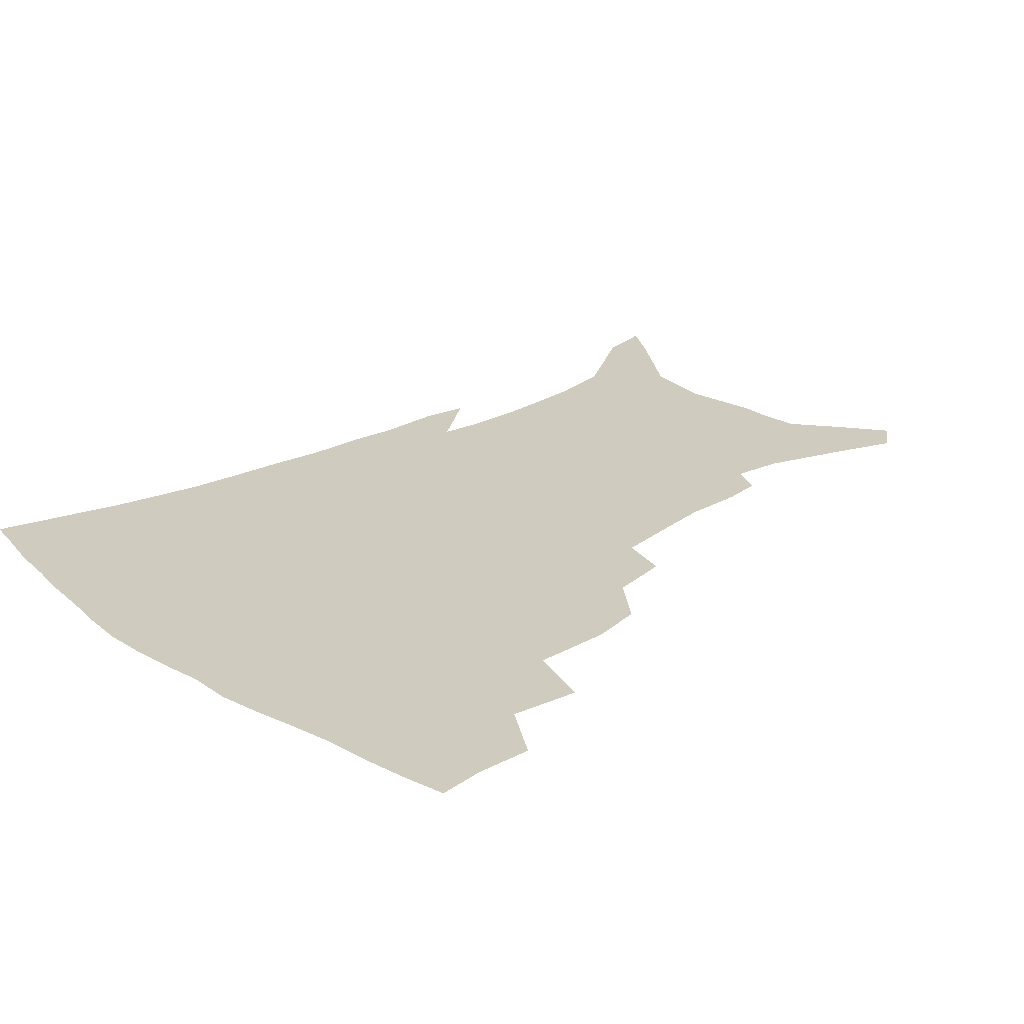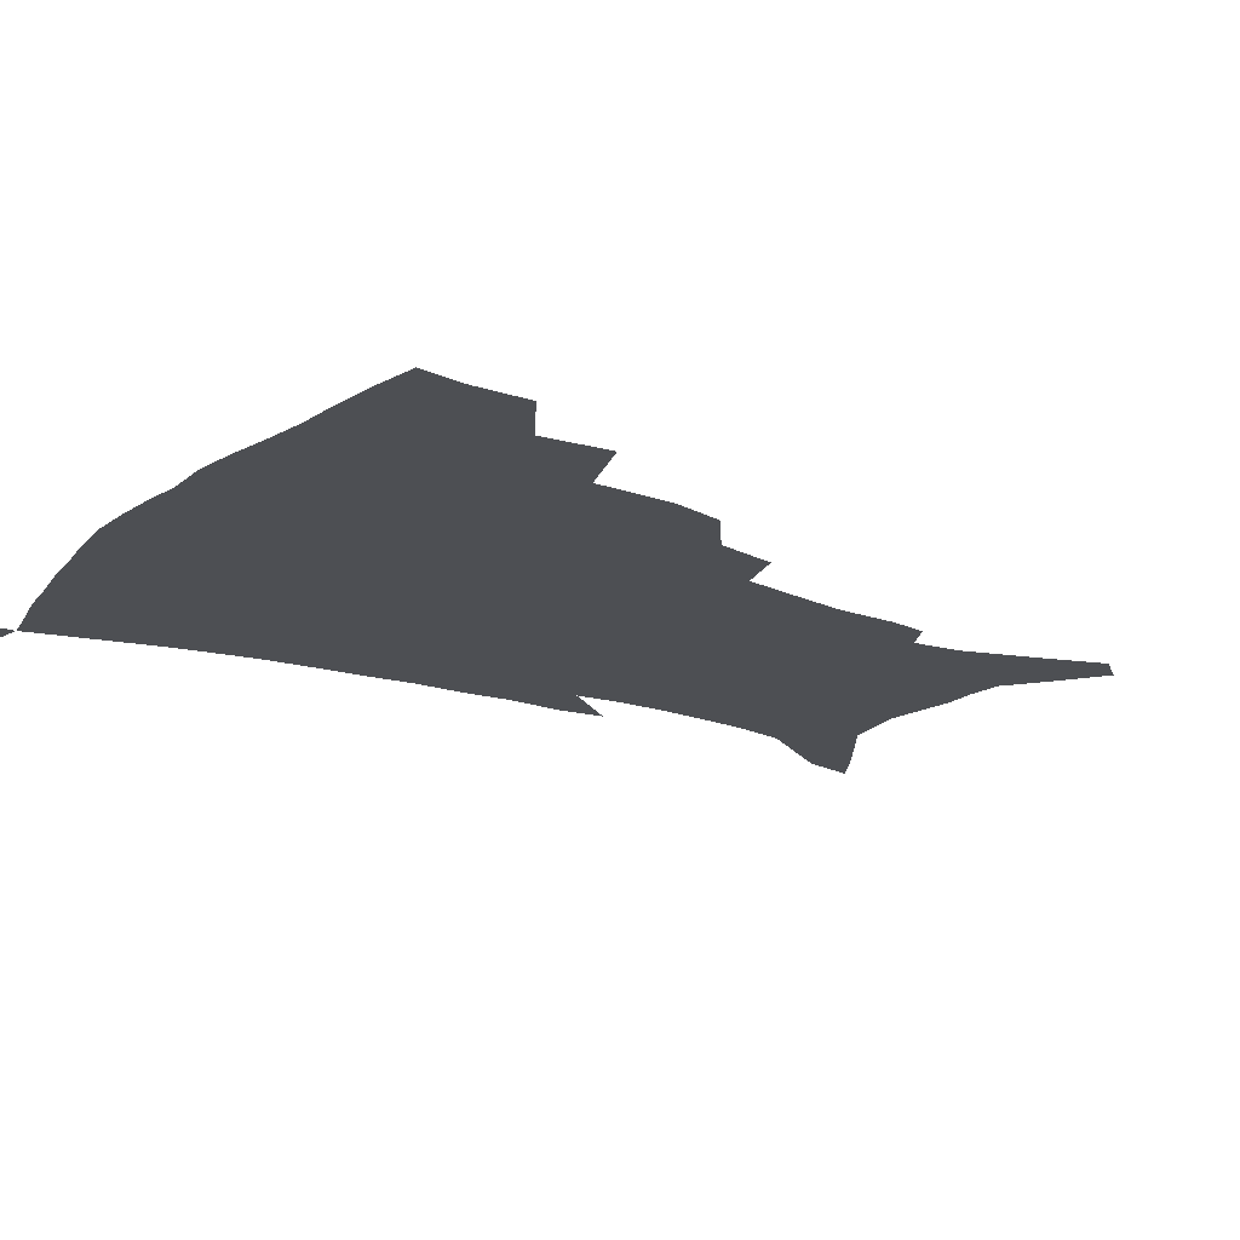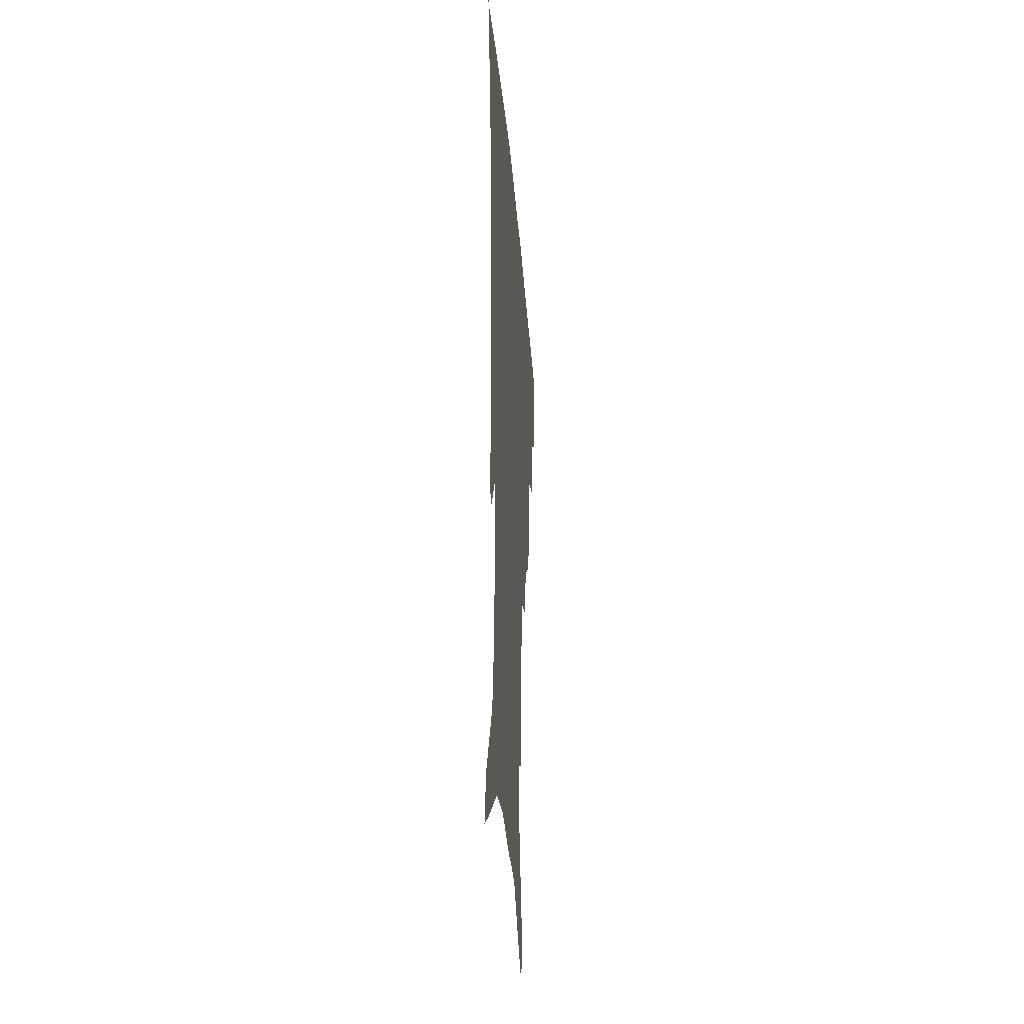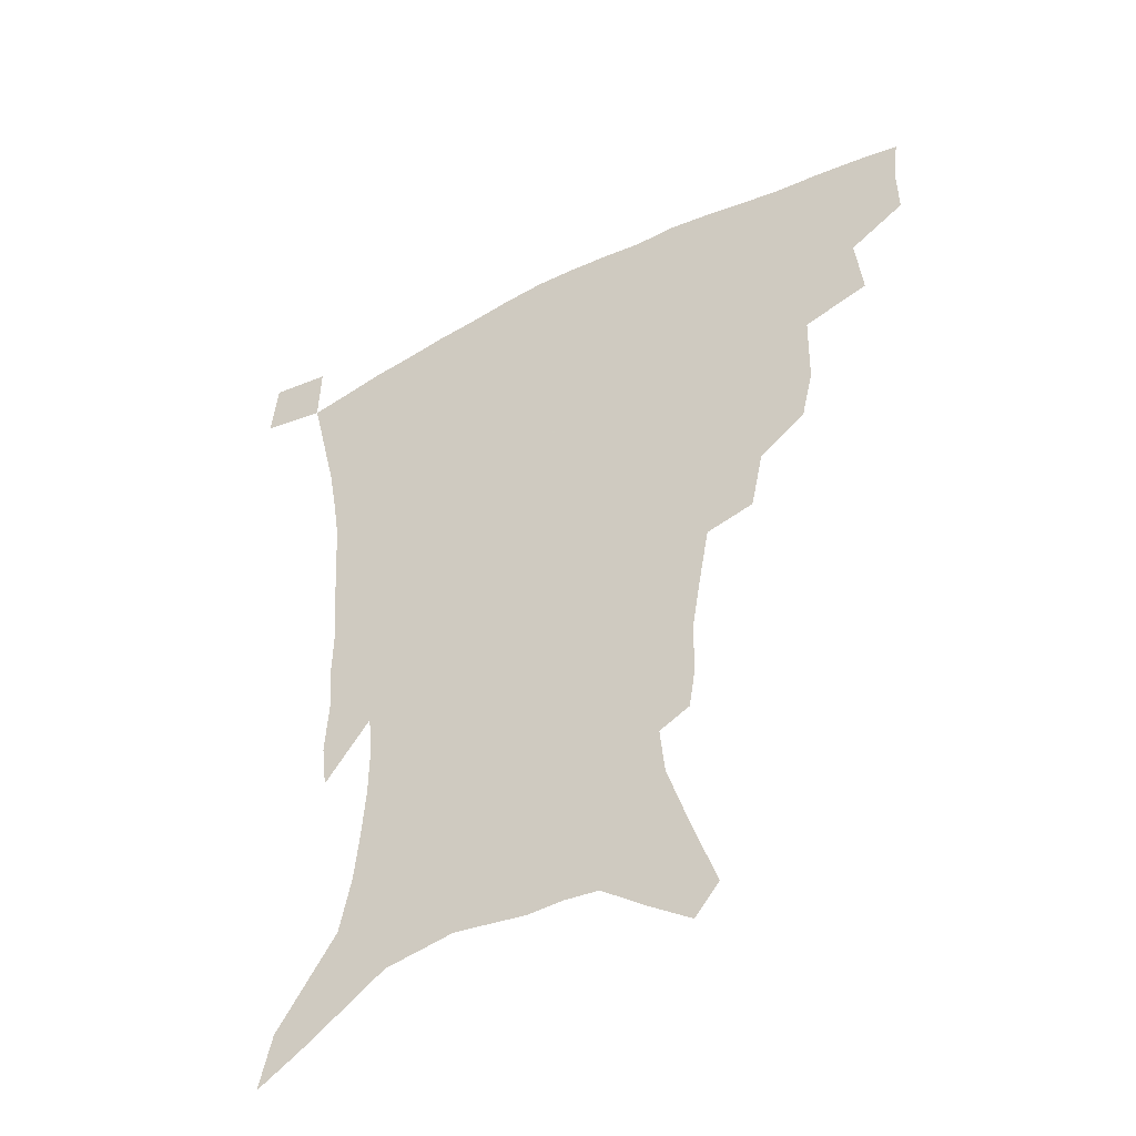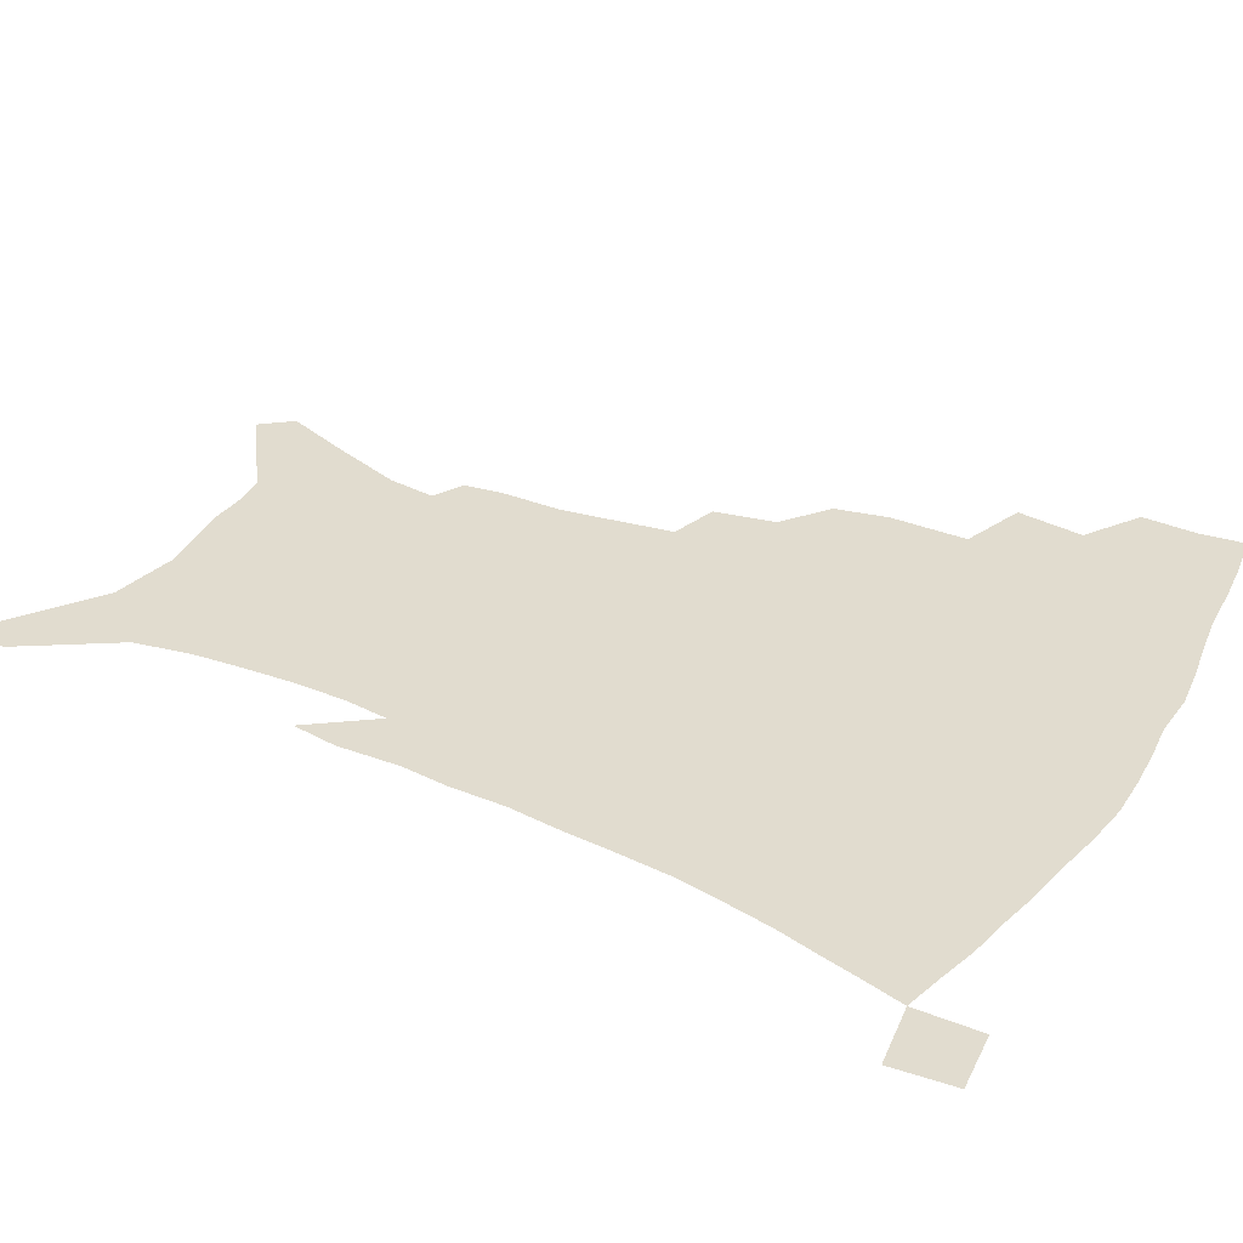
<metadata>
{"format":"obj","ext":"obj","renderer":"f3d","projection":"perspective","resolution":1024,"background":"white","views":[{"elev":23.7,"azim":-132.3,"up":"+Z"},{"elev":-17.7,"azim":-124.1,"up":"+Z"},{"elev":-31.4,"azim":94.3,"up":"+Y"},{"elev":-46.6,"azim":-150.5,"up":"+Y"},{"elev":34.5,"azim":119.7,"up":"+Z"}]}
</metadata>
<code>
v 439.3 394.6 0
v 439.6 413.5 0
v 437.5 429.3 0
v 456.3 359.2 0
v 458.7 382.5 0
v 456.8 399.3 0
v 455.1 415.5 0
v 452.7 431.9 0
v 483.6 306.8 0
v 479.4 324.9 0
v 478.9 351.8 0
v 476.9 370.3 0
v 475.4 387.2 0
v 472.7 402.4 0
v 470.4 417.9 0
v 468.1 433.8 0
v 504.3 274 0
v 499.9 294.8 0
v 497.3 317.9 0
v 495.1 337.8 0
v 494.5 359.4 0
v 492.5 375.3 0
v 490.4 390.1 0
v 488.1 404.8 0
v 486 419.7 0
v 484.1 435 0
v 530.3 196.1 0
v 528.1 209.5 0
v 527.7 229.9 0
v 524.8 247.5 0
v 520.9 269.3 0
v 516.2 288 0
v 514.9 313.9 0
v 512.4 330.5 0
v 509.8 346 0
v 508.5 363.1 0
v 506.8 378.2 0
v 504.7 392.4 0
v 502.6 406.9 0
v 500.7 421.6 0
v 498.9 437.3 0
v 523.5 124.9 0
v 531.3 148.1 0
v 539.4 173.8 0
v 541 190.6 0
v 541 210.9 0
v 539.2 226.5 0
v 537.4 244.6 0
v 534.5 262.9 0
v 531.2 280.5 0
v 528.1 297.6 0
v 527 319.7 0
v 525 334.9 0
v 523.8 351.6 0
v 522.1 365.8 0
v 520.9 380.5 0
v 518.8 394.5 0
v 517.1 408.7 0
v 515.4 423.1 0
v 513.4 439.9 0
v 532 114.5 0
v 539.8 138.3 0
v 546.5 161.7 0
v 550.2 182.2 0
v 550.7 200 0
v 551 223 0
v 549.3 238.9 0
v 546.9 253.9 0
v 544.1 268.5 0
v 541.8 287 0
v 540.4 307.1 0
v 538.9 323.6 0
v 537.8 339.3 0
v 537 354.9 0
v 535.8 368.7 0
v 535.1 382.8 0
v 533.2 396.3 0
v 531.5 410.5 0
v 529.7 425.6 0
v 527.8 441.9 0
v 546.8 125 0
v 554.8 150.6 0
v 560.1 174.6 0
v 560.6 190.5 0
v 560.3 207.1 0
v 560.3 230.3 0
v 558.7 245.6 0
v 557.1 262.9 0
v 554.7 276.1 0
v 553 293.6 0
v 552 312 0
v 551 327.5 0
v 550.5 343 0
v 549.7 357.1 0
v 549.3 371.1 0
v 548.2 384.1 0
v 547.2 397.4 0
v 546.5 411.1 0
v 544.9 425.6 0
v 543.1 441.3 0
v 562.3 137 0
v 568 160.5 0
v 569.6 177.6 0
v 570 194.6 0
v 570.3 215.7 0
v 569.3 231.9 0
v 568.1 249.9 0
v 566.7 265.6 0
v 565.1 281.5 0
v 564.1 299 0
v 563.5 315.7 0
v 562.5 328.6 0
v 562.5 345 0
v 562.5 359.4 0
v 562.1 372.3 0
v 561.2 384.9 0
v 561.1 398.3 0
v 560.4 411.8 0
v 559.1 426.2 0
v 557.1 443 0
v 574.4 138.1 0
v 578.8 163.8 0
v 579.8 183.1 0
v 579.3 196.6 0
v 579.4 218 0
v 578.7 234.5 0
v 577.6 250.4 0
v 576.6 266.8 0
v 575.5 281.4 0
v 574.8 298.6 0
v 574.5 316.6 0
v 574.7 333 0
v 574.3 345.6 0
v 574.5 359.7 0
v 574.9 373.2 0
v 574.7 385.6 0
v 575 398.8 0
v 574.7 411.9 0
v 572.9 427.4 0
v 571.1 444 0
v 586.9 137.5 0
v 589.2 164.7 0
v 589.4 184 0
v 589.3 204.4 0
v 588.8 220.3 0
v 588.2 239.3 0
v 587.4 253.5 0
v 586.8 271.9 0
v 586.4 286.5 0
v 585.8 301.9 0
v 585.7 319 0
v 585.8 333.8 0
v 586.3 347.4 0
v 586.8 361.6 0
v 587.2 373.1 0
v 588.3 386.6 0
v 588.3 399.1 0
v 588.1 411.9 0
v 586.7 427.7 0
v 585.2 444.2 0
v 599.9 139.3 0
v 599.7 163.8 0
v 599.2 183.9 0
v 598.9 201 0
v 598.3 218.6 0
v 597.7 237 0
v 597.1 254.8 0
v 597 268.9 0
v 596.4 288.4 0
v 596.5 302.3 0
v 596.5 318.6 0
v 597.1 331.6 0
v 597.8 347.3 0
v 598.5 360.2 0
v 599.9 374.2 0
v 600.8 386.6 0
v 601.3 399 0
v 601.3 412.7 0
v 600.7 427.3 0
v 600 442.6 0
v 612.6 140.9 0
v 610.8 160 0
v 609 182.3 0
v 608.3 200.5 0
v 607.6 219.1 0
v 607 237.5 0
v 607 252.3 0
v 606.8 269.3 0
v 606.9 285 0
v 607 301.3 0
v 607.3 316.9 0
v 608.3 333.8 0
v 609.1 346.4 0
v 610.2 358.9 0
v 611.6 373.3 0
v 612.9 386 0
v 614.2 398.3 0
v 615.8 411.1 0
v 615.9 424.8 0
v 615.4 440 0
v 624.8 138.6 0
v 621.4 159.1 0
v 620 175.9 0
v 618.2 196.8 0
v 616.6 219.7 0
v 616.3 236.6 0
v 616.7 250.7 0
v 616.5 268.9 0
v 617.6 281 0
v 617.7 297.6 0
v 618.3 312.9 0
v 618.7 332.3 0
v 620.1 346 0
v 621.7 357.9 0
v 623.3 371.2 0
v 625.1 384 0
v 627 396.9 0
v 629.2 409.7 0
v 629.9 423 0
v 629.8 438.1 0
v 636.4 136.6 0
v 632.9 154.9 0
v 629.4 176.6 0
v 628.1 193.2 0
v 626.7 212.9 0
v 626.3 230.7 0
v 627.2 244.5 0
v 626.9 263 0
v 627.5 279.1 0
v 628.1 295 0
v 628.9 310.6 0
v 630.3 325.3 0
v 631 342.3 0
v 633.1 354.9 0
v 635 368.7 0
v 637.1 383.1 0
v 639.3 395 0
v 641.6 408.1 0
v 643.5 420.8 0
v 644.5 435.3 0
v 651 126.4 0
v 645.6 147.8 0
v 641.2 168.9 0
v 638.9 186.6 0
v 636.5 208.1 0
v 636.4 223.7 0
v 637 239.2 0
v 637.3 256.9 0
v 637.8 274 0
v 639.2 288.4 0
v 639.4 306.3 0
v 641.3 320.1 0
v 642.2 337 0
v 644.4 351 0
v 646.7 364.6 0
v 648.8 379.8 0
v 651.6 393 0
v 654.1 405.9 0
v 656.5 418.7 0
v 658.3 433.2 0
v 665.6 116.4 0
v 659.7 138 0
v 655 157.7 0
v 651 177.4 0
v 649.2 195.1 0
v 648 212.7 0
v 647.8 229.6 0
v 649.1 245.2 0
v 650.4 261.6 0
v 650.8 279.4 0
v 651.2 296.9 0
v 652.5 312.8 0
v 655.4 326 0
v 655.8 345.3 0
v 658 360.9 0
v 660.1 377 0
v 663.8 389.4 0
v 666.6 403.2 0
v 669.4 416.3 0
v 672.3 429.7 0
v 680 107.6 0
v 675.6 126.3 0
v 665.3 223.8 0
v 667.3 239.7 0
v 666 261.3 0
v 667.2 277.7 0
v 666.9 297.1 0
v 668.4 313.5 0
v 669.3 332.2 0
v 670.6 350.9 0
v 673.1 367.5 0
v 676 384.3 0
v 679.4 398.9 0
v 682.6 413.1 0
v 685.9 426.7 0
v 685.2 449 0
v 708.3 430.2 0
v 706 451.3 0
f 5 6 1
f 1 6 2
f 6 7 2
f 2 7 3
f 7 8 3
f 11 12 4
f 4 12 5
f 12 13 5
f 5 13 6
f 13 14 6
f 6 14 7
f 14 15 7
f 7 15 8
f 15 16 8
f 18 19 9
f 9 19 10
f 19 20 10
f 10 20 11
f 20 21 11
f 11 21 12
f 21 22 12
f 12 22 13
f 22 23 13
f 13 23 14
f 23 24 14
f 14 24 15
f 24 25 15
f 15 25 16
f 25 26 16
f 31 32 17
f 17 32 18
f 32 33 18
f 18 33 19
f 33 34 19
f 19 34 20
f 34 35 20
f 20 35 21
f 35 36 21
f 21 36 22
f 36 37 22
f 22 37 23
f 37 38 23
f 23 38 24
f 38 39 24
f 24 39 25
f 39 40 25
f 25 40 26
f 40 41 26
f 45 46 27
f 27 46 28
f 46 47 28
f 28 47 29
f 47 48 29
f 29 48 30
f 48 49 30
f 30 49 31
f 49 50 31
f 31 50 32
f 50 51 32
f 32 51 33
f 51 52 33
f 33 52 34
f 52 53 34
f 34 53 35
f 53 54 35
f 35 54 36
f 54 55 36
f 36 55 37
f 55 56 37
f 37 56 38
f 56 57 38
f 38 57 39
f 57 58 39
f 39 58 40
f 58 59 40
f 40 59 41
f 59 60 41
f 61 62 42
f 42 62 43
f 62 63 43
f 43 63 44
f 63 64 44
f 44 64 45
f 64 65 45
f 45 65 46
f 65 66 46
f 46 66 47
f 66 67 47
f 47 67 48
f 67 68 48
f 48 68 49
f 68 69 49
f 49 69 50
f 69 70 50
f 50 70 51
f 70 71 51
f 51 71 52
f 71 72 52
f 52 72 53
f 72 73 53
f 53 73 54
f 73 74 54
f 54 74 55
f 74 75 55
f 55 75 56
f 75 76 56
f 56 76 57
f 76 77 57
f 57 77 58
f 77 78 58
f 58 78 59
f 78 79 59
f 59 79 60
f 79 80 60
f 61 81 62
f 81 82 62
f 62 82 63
f 82 83 63
f 63 83 64
f 83 84 64
f 64 84 65
f 84 85 65
f 65 85 66
f 85 86 66
f 66 86 67
f 86 87 67
f 67 87 68
f 87 88 68
f 68 88 69
f 88 89 69
f 69 89 70
f 89 90 70
f 70 90 71
f 90 91 71
f 71 91 72
f 91 92 72
f 72 92 73
f 92 93 73
f 73 93 74
f 93 94 74
f 74 94 75
f 94 95 75
f 75 95 76
f 95 96 76
f 76 96 77
f 96 97 77
f 77 97 78
f 97 98 78
f 78 98 79
f 98 99 79
f 79 99 80
f 99 100 80
f 81 101 82
f 101 102 82
f 82 102 83
f 102 103 83
f 83 103 84
f 103 104 84
f 84 104 85
f 104 105 85
f 85 105 86
f 105 106 86
f 86 106 87
f 106 107 87
f 87 107 88
f 107 108 88
f 88 108 89
f 108 109 89
f 89 109 90
f 109 110 90
f 90 110 91
f 110 111 91
f 91 111 92
f 111 112 92
f 92 112 93
f 112 113 93
f 93 113 94
f 113 114 94
f 94 114 95
f 114 115 95
f 95 115 96
f 115 116 96
f 96 116 97
f 116 117 97
f 97 117 98
f 117 118 98
f 98 118 99
f 118 119 99
f 99 119 100
f 119 120 100
f 101 121 102
f 121 122 102
f 102 122 103
f 122 123 103
f 103 123 104
f 123 124 104
f 104 124 105
f 124 125 105
f 105 125 106
f 125 126 106
f 106 126 107
f 126 127 107
f 107 127 108
f 127 128 108
f 108 128 109
f 128 129 109
f 109 129 110
f 129 130 110
f 110 130 111
f 130 131 111
f 111 131 112
f 131 132 112
f 112 132 113
f 132 133 113
f 113 133 114
f 133 134 114
f 114 134 115
f 134 135 115
f 115 135 116
f 135 136 116
f 116 136 117
f 136 137 117
f 117 137 118
f 137 138 118
f 118 138 119
f 138 139 119
f 119 139 120
f 139 140 120
f 121 141 122
f 141 142 122
f 122 142 123
f 142 143 123
f 123 143 124
f 143 144 124
f 124 144 125
f 144 145 125
f 125 145 126
f 145 146 126
f 126 146 127
f 146 147 127
f 127 147 128
f 147 148 128
f 128 148 129
f 148 149 129
f 129 149 130
f 149 150 130
f 130 150 131
f 150 151 131
f 131 151 132
f 151 152 132
f 132 152 133
f 152 153 133
f 133 153 134
f 153 154 134
f 134 154 135
f 154 155 135
f 135 155 136
f 155 156 136
f 136 156 137
f 156 157 137
f 137 157 138
f 157 158 138
f 138 158 139
f 158 159 139
f 139 159 140
f 159 160 140
f 141 161 142
f 161 162 142
f 142 162 143
f 162 163 143
f 143 163 144
f 163 164 144
f 144 164 145
f 164 165 145
f 145 165 146
f 165 166 146
f 146 166 147
f 166 167 147
f 147 167 148
f 167 168 148
f 148 168 149
f 168 169 149
f 149 169 150
f 169 170 150
f 150 170 151
f 170 171 151
f 151 171 152
f 171 172 152
f 152 172 153
f 172 173 153
f 153 173 154
f 173 174 154
f 154 174 155
f 174 175 155
f 155 175 156
f 175 176 156
f 156 176 157
f 176 177 157
f 157 177 158
f 177 178 158
f 158 178 159
f 178 179 159
f 159 179 160
f 179 180 160
f 161 181 162
f 181 182 162
f 162 182 163
f 182 183 163
f 163 183 164
f 183 184 164
f 164 184 165
f 184 185 165
f 165 185 166
f 185 186 166
f 166 186 167
f 186 187 167
f 167 187 168
f 187 188 168
f 168 188 169
f 188 189 169
f 169 189 170
f 189 190 170
f 170 190 171
f 190 191 171
f 171 191 172
f 191 192 172
f 172 192 173
f 192 193 173
f 173 193 174
f 193 194 174
f 174 194 175
f 194 195 175
f 175 195 176
f 195 196 176
f 176 196 177
f 196 197 177
f 177 197 178
f 197 198 178
f 178 198 179
f 198 199 179
f 179 199 180
f 199 200 180
f 181 201 182
f 201 202 182
f 182 202 183
f 202 203 183
f 183 203 184
f 203 204 184
f 184 204 185
f 204 205 185
f 185 205 186
f 205 206 186
f 186 206 187
f 206 207 187
f 187 207 188
f 207 208 188
f 188 208 189
f 208 209 189
f 189 209 190
f 209 210 190
f 190 210 191
f 210 211 191
f 191 211 192
f 211 212 192
f 192 212 193
f 212 213 193
f 193 213 194
f 213 214 194
f 194 214 195
f 214 215 195
f 195 215 196
f 215 216 196
f 196 216 197
f 216 217 197
f 197 217 198
f 217 218 198
f 198 218 199
f 218 219 199
f 199 219 200
f 219 220 200
f 201 221 202
f 221 222 202
f 202 222 203
f 222 223 203
f 203 223 204
f 223 224 204
f 204 224 205
f 224 225 205
f 205 225 206
f 225 226 206
f 206 226 207
f 226 227 207
f 207 227 208
f 227 228 208
f 208 228 209
f 228 229 209
f 209 229 210
f 229 230 210
f 210 230 211
f 230 231 211
f 211 231 212
f 231 232 212
f 212 232 213
f 232 233 213
f 213 233 214
f 233 234 214
f 214 234 215
f 234 235 215
f 215 235 216
f 235 236 216
f 216 236 217
f 236 237 217
f 217 237 218
f 237 238 218
f 218 238 219
f 238 239 219
f 219 239 220
f 239 240 220
f 221 241 222
f 241 242 222
f 222 242 223
f 242 243 223
f 223 243 224
f 243 244 224
f 224 244 225
f 244 245 225
f 225 245 226
f 245 246 226
f 226 246 227
f 246 247 227
f 227 247 228
f 247 248 228
f 228 248 229
f 248 249 229
f 229 249 230
f 249 250 230
f 230 250 231
f 250 251 231
f 231 251 232
f 251 252 232
f 232 252 233
f 252 253 233
f 233 253 234
f 253 254 234
f 234 254 235
f 254 255 235
f 235 255 236
f 255 256 236
f 236 256 237
f 256 257 237
f 237 257 238
f 257 258 238
f 238 258 239
f 258 259 239
f 239 259 240
f 259 260 240
f 241 261 242
f 261 262 242
f 242 262 243
f 262 263 243
f 243 263 244
f 263 264 244
f 244 264 245
f 264 265 245
f 245 265 246
f 265 266 246
f 246 266 247
f 266 267 247
f 247 267 248
f 267 268 248
f 248 268 249
f 268 269 249
f 249 269 250
f 269 270 250
f 250 270 251
f 270 271 251
f 251 271 252
f 271 272 252
f 252 272 253
f 272 273 253
f 253 273 254
f 273 274 254
f 254 274 255
f 274 275 255
f 255 275 256
f 275 276 256
f 256 276 257
f 276 277 257
f 257 277 258
f 277 278 258
f 258 278 259
f 278 279 259
f 259 279 260
f 279 280 260
f 261 281 262
f 281 282 262
f 262 282 263
f 268 283 269
f 283 284 269
f 269 284 270
f 284 285 270
f 270 285 271
f 285 286 271
f 271 286 272
f 286 287 272
f 272 287 273
f 287 288 273
f 273 288 274
f 288 289 274
f 274 289 275
f 289 290 275
f 275 290 276
f 290 291 276
f 276 291 277
f 291 292 277
f 277 292 278
f 292 293 278
f 278 293 279
f 293 294 279
f 279 294 280
f 294 295 280
f 295 297 296
f 297 298 296

</code>
